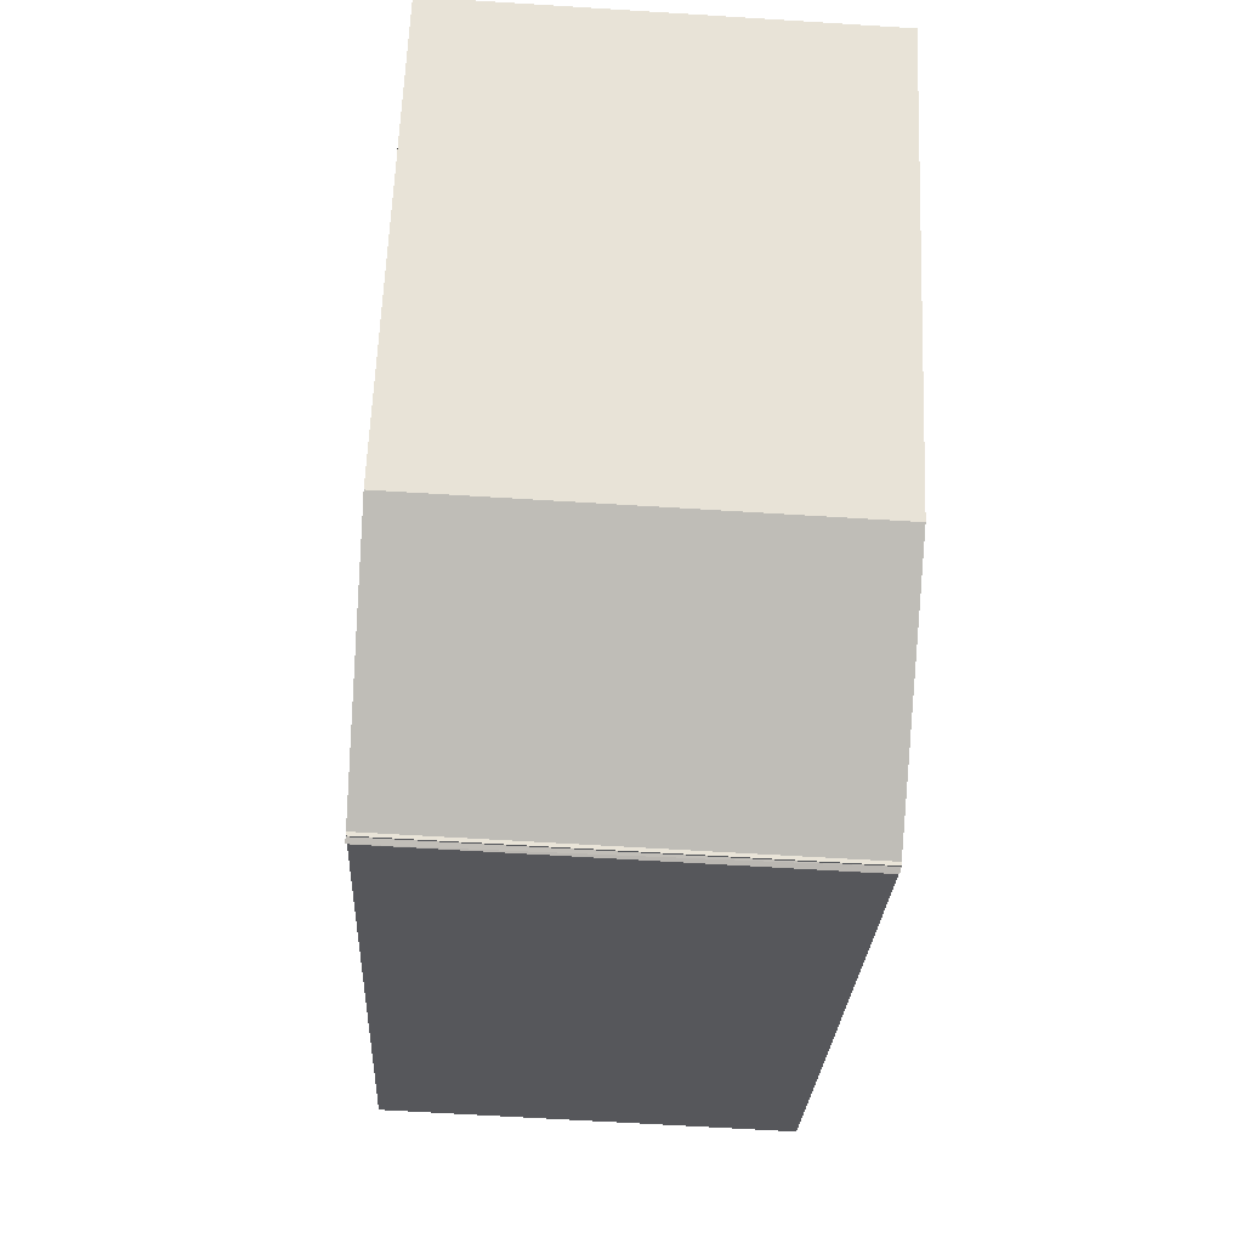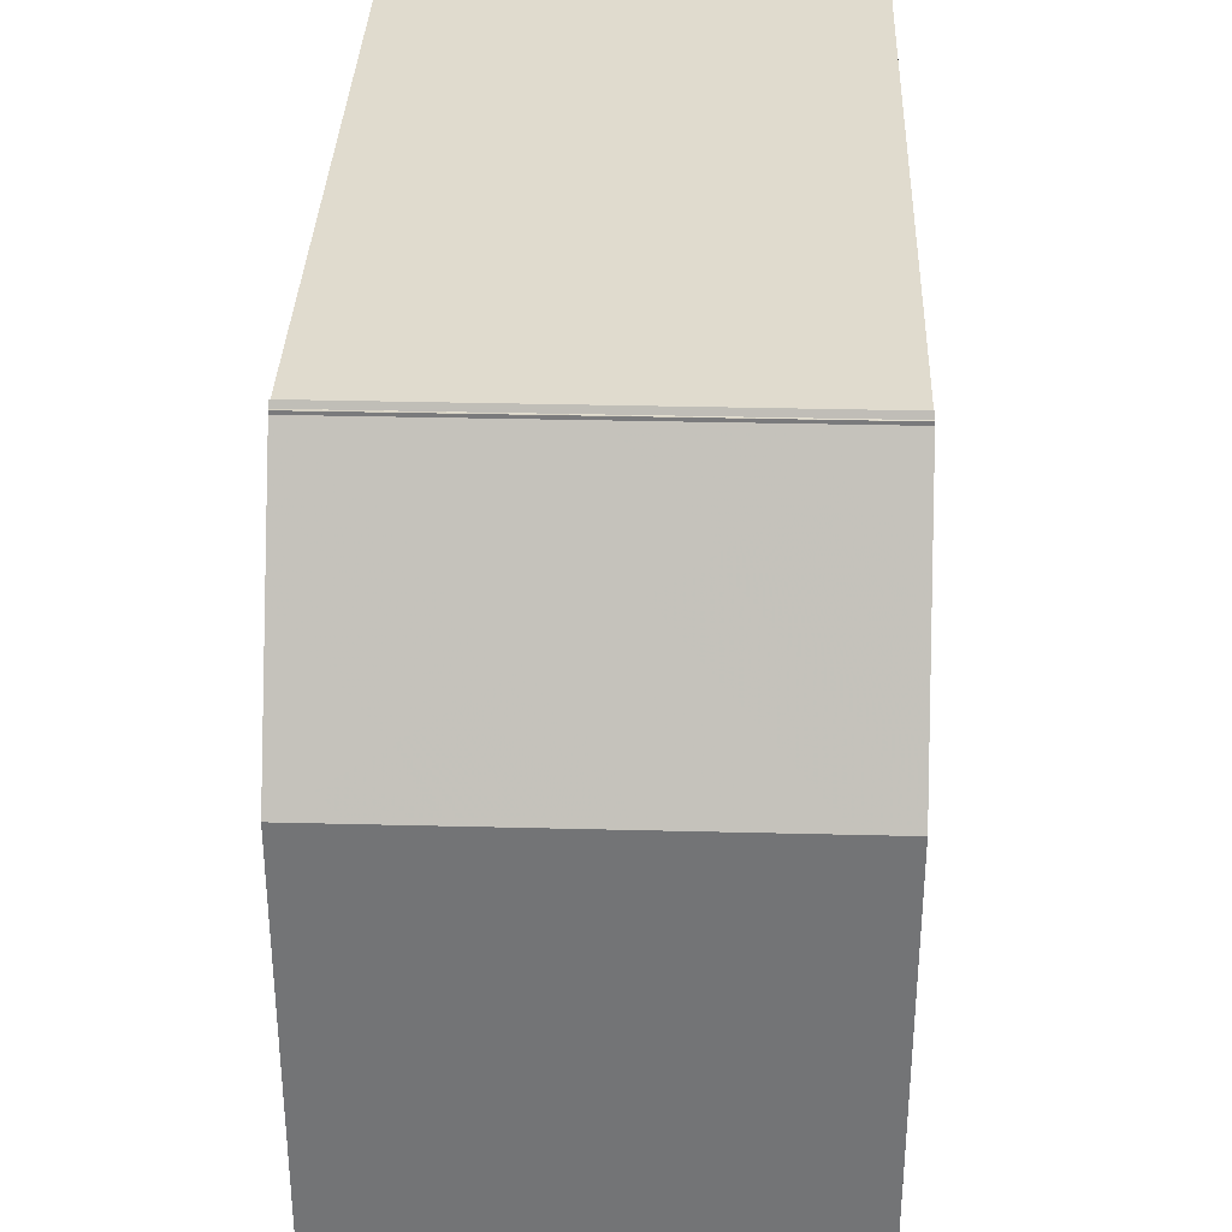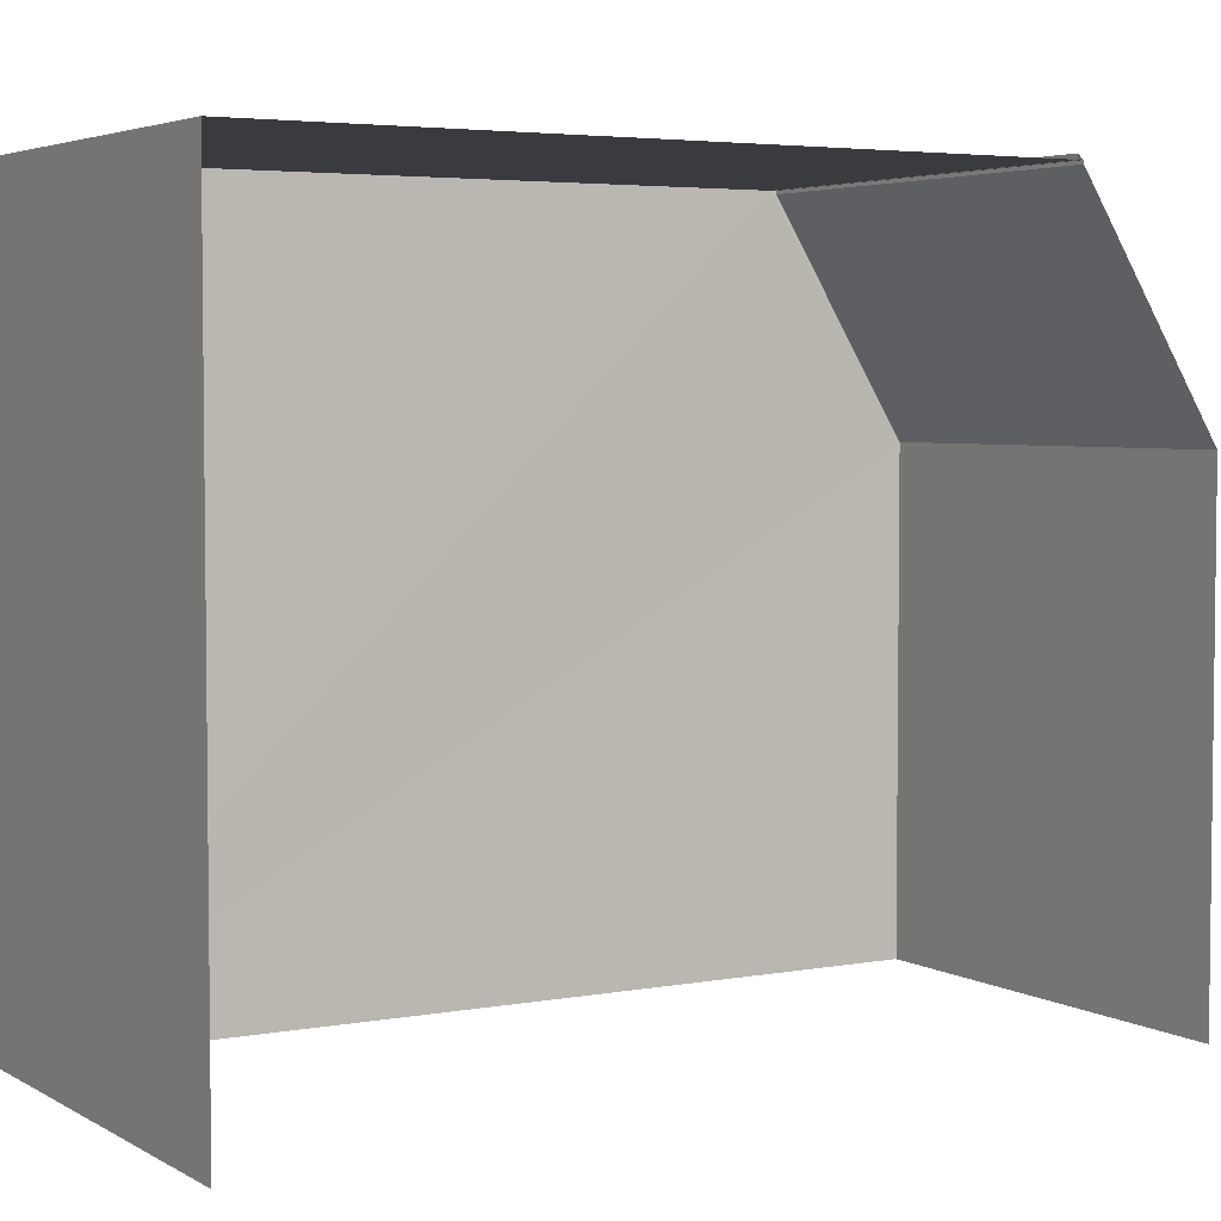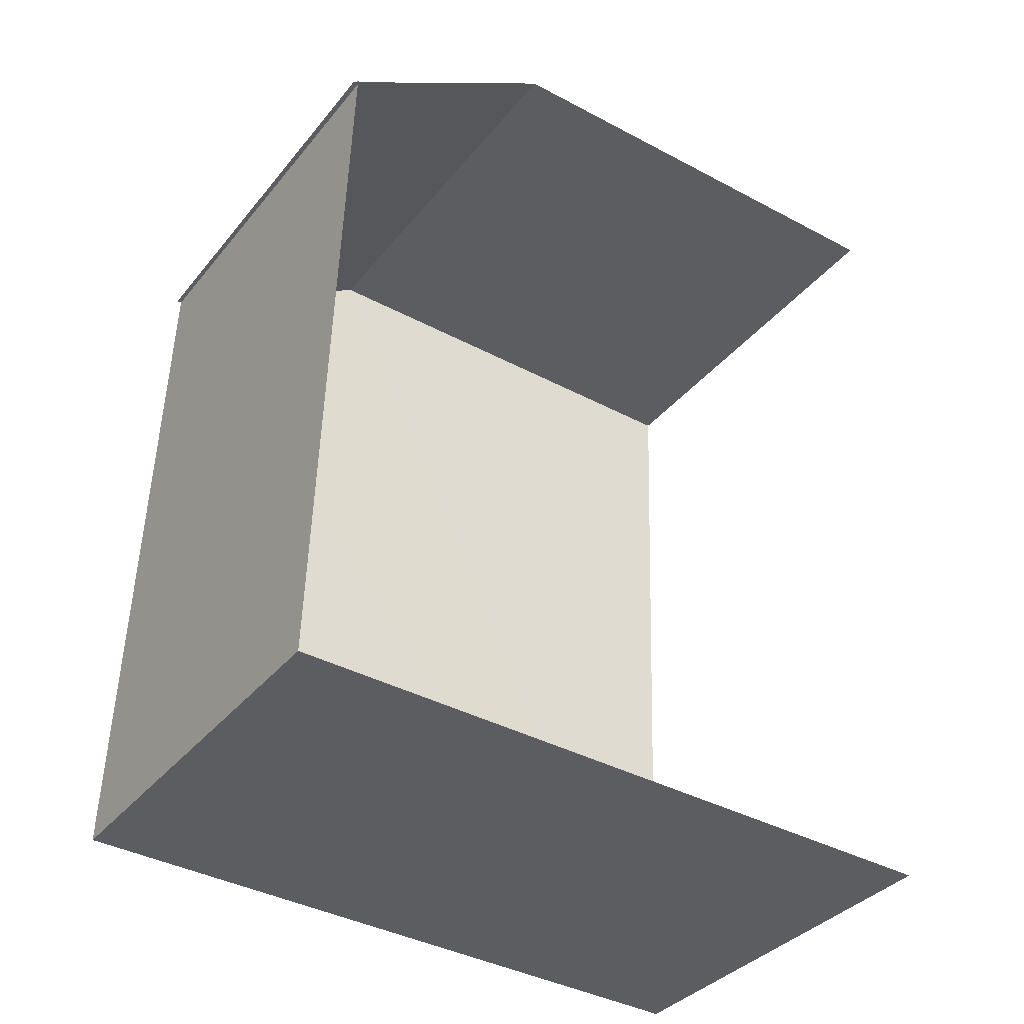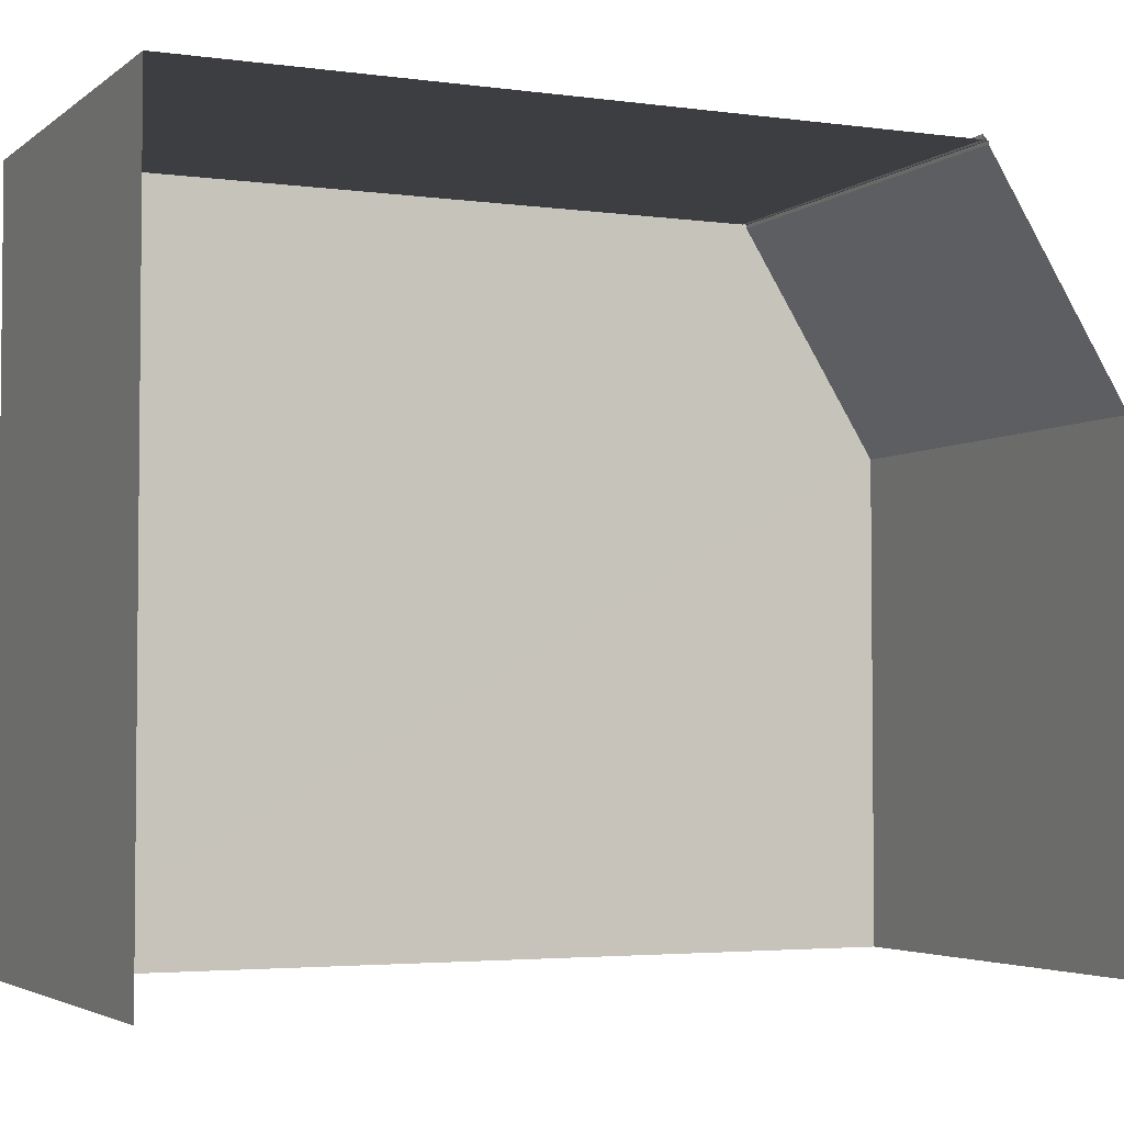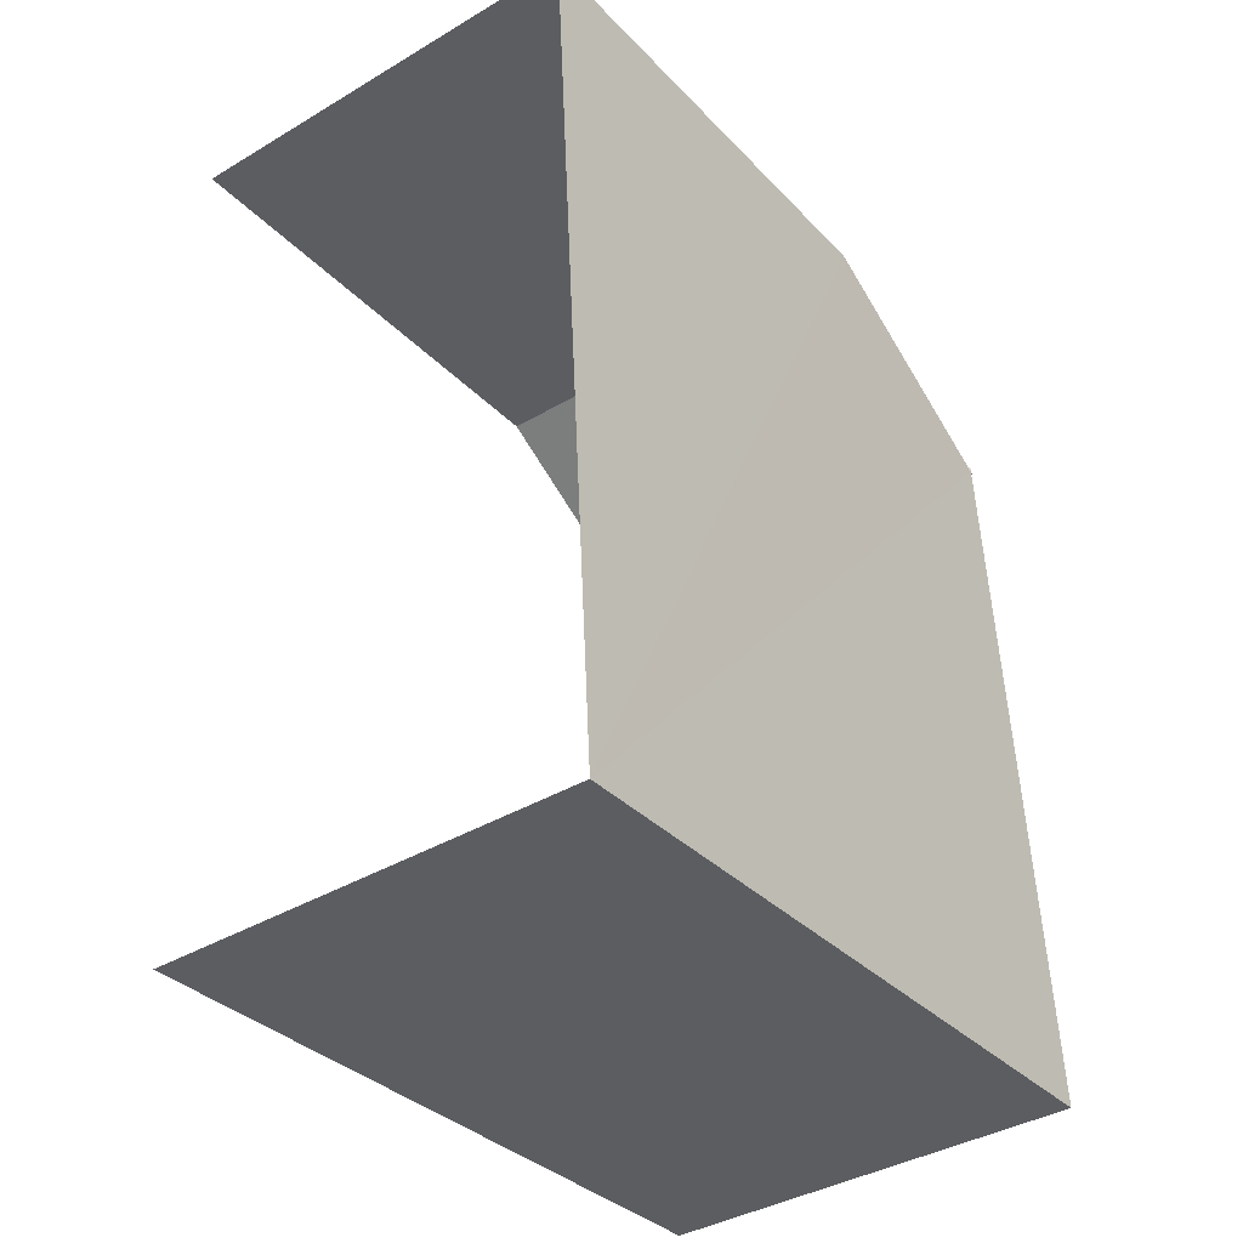
<metadata>
{"format":"obj","ext":"obj","renderer":"f3d","projection":"perspective","resolution":1024,"background":"white","views":[{"elev":62.7,"azim":2.2,"up":"+Y"},{"elev":33.6,"azim":179.1,"up":"+Z"},{"elev":4.2,"azim":56.4,"up":"+Z"},{"elev":-39.2,"azim":56.4,"up":"+Y"},{"elev":-3.6,"azim":62.4,"up":"+Z"},{"elev":-34.3,"azim":-143.6,"up":"+Y"}]}
</metadata>
<code>
v -3.72e+05 -1.039e+05 32
v -3.72e+05 -1.039e+05 32
v -3.72e+05 -1.038e+05 32
v -3.72e+05 -1.038e+05 32
v -3.72e+05 -1.039e+05 32
v -3.72e+05 -1.039e+05 45.53
v -3.72e+05 -1.039e+05 45.62
v -3.72e+05 -1.039e+05 45.62
v -3.72e+05 -1.039e+05 45.53
v -3.72e+05 -1.039e+05 45.53
v -3.72e+05 -1.039e+05 45.53
v -3.72e+05 -1.039e+05 45.53
v -3.72e+05 -1.039e+05 45.53
v -3.72e+05 -1.039e+05 45.47
v -3.72e+05 -1.038e+05 41.22
v -3.72e+05 -1.038e+05 41.22
v -3.72e+05 -1.039e+05 45.47
v -3.72e+05 -1.039e+05 45.53
v -3.72e+05 -1.039e+05 45.53
f 1 2 3
f 3 4 1
f 5 2 1
f 4 15 1
f 5 1 10
f 12 5 10
f 6 17 18
f 15 17 10
f 8 10 6
f 1 15 10
f 10 17 6
f 6 7 8
f 6 9 7
f 10 11 12
f 10 13 11
f 14 15 16
f 14 17 15
f 6 18 19
f 9 6 19
f 17 19 18
f 17 14 19
f 14 16 13
f 19 14 9
f 16 3 2
f 7 9 13
f 13 2 11
f 13 16 2
f 9 14 13
f 16 4 3
f 16 15 4
f 11 2 5
f 12 11 5
f 10 8 7
f 13 10 7

</code>
